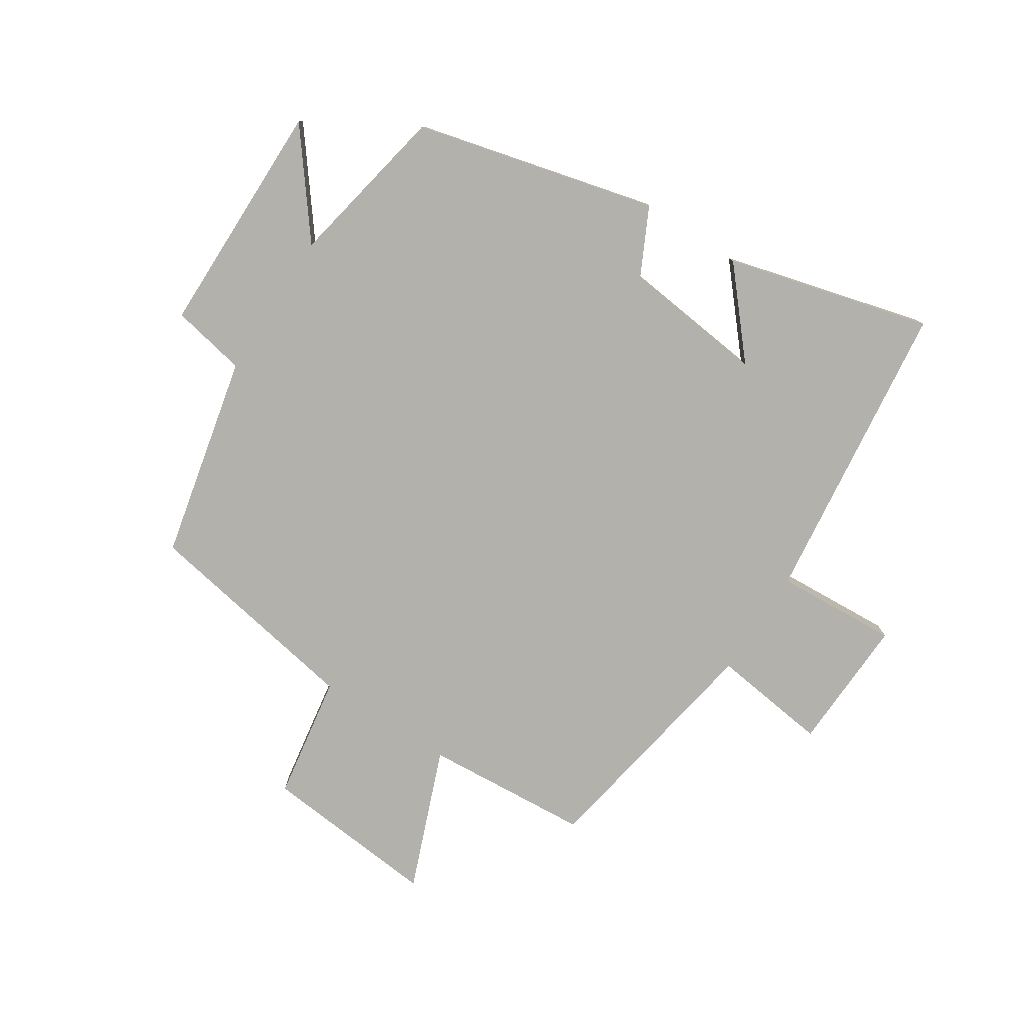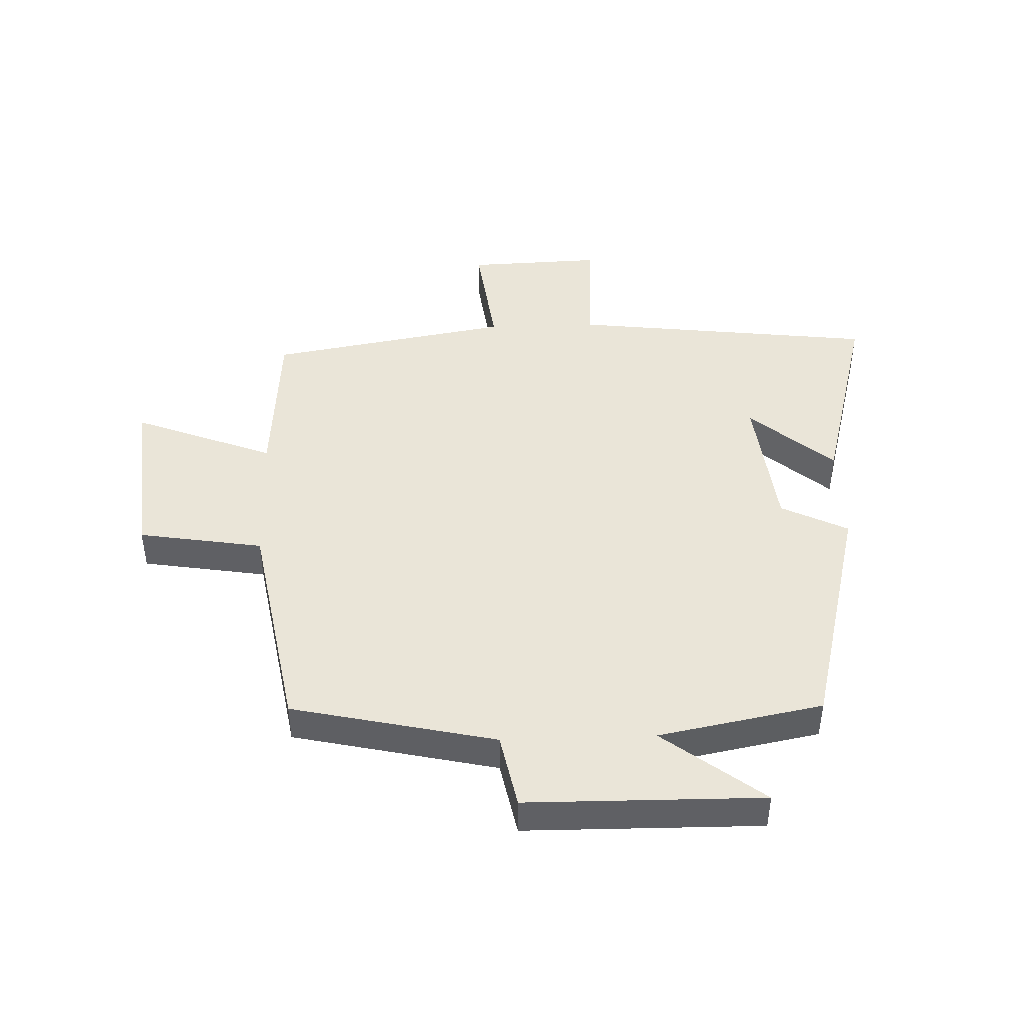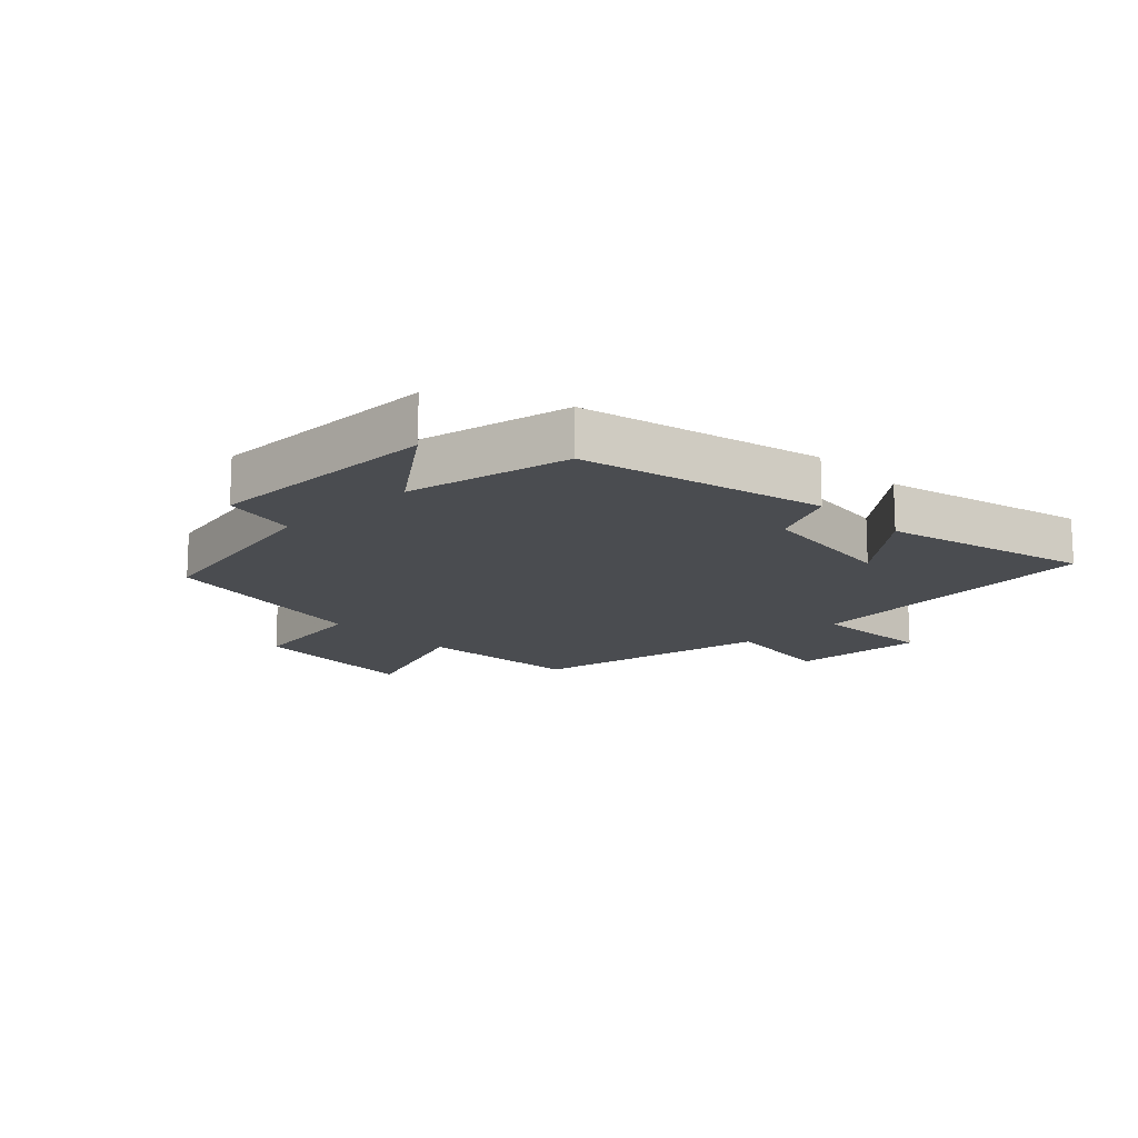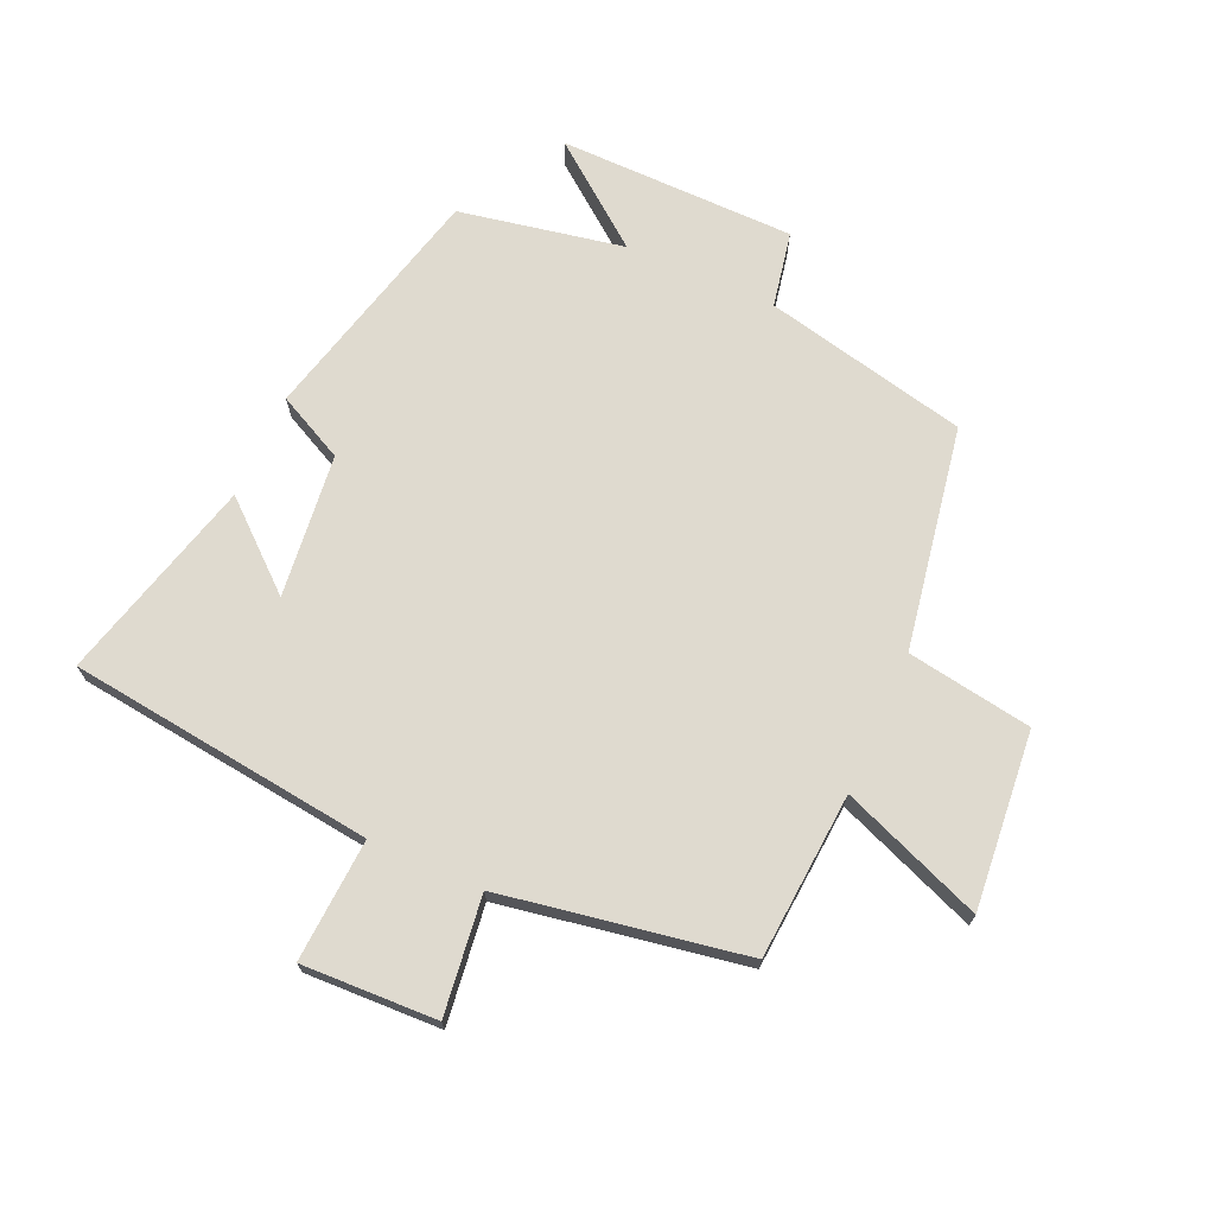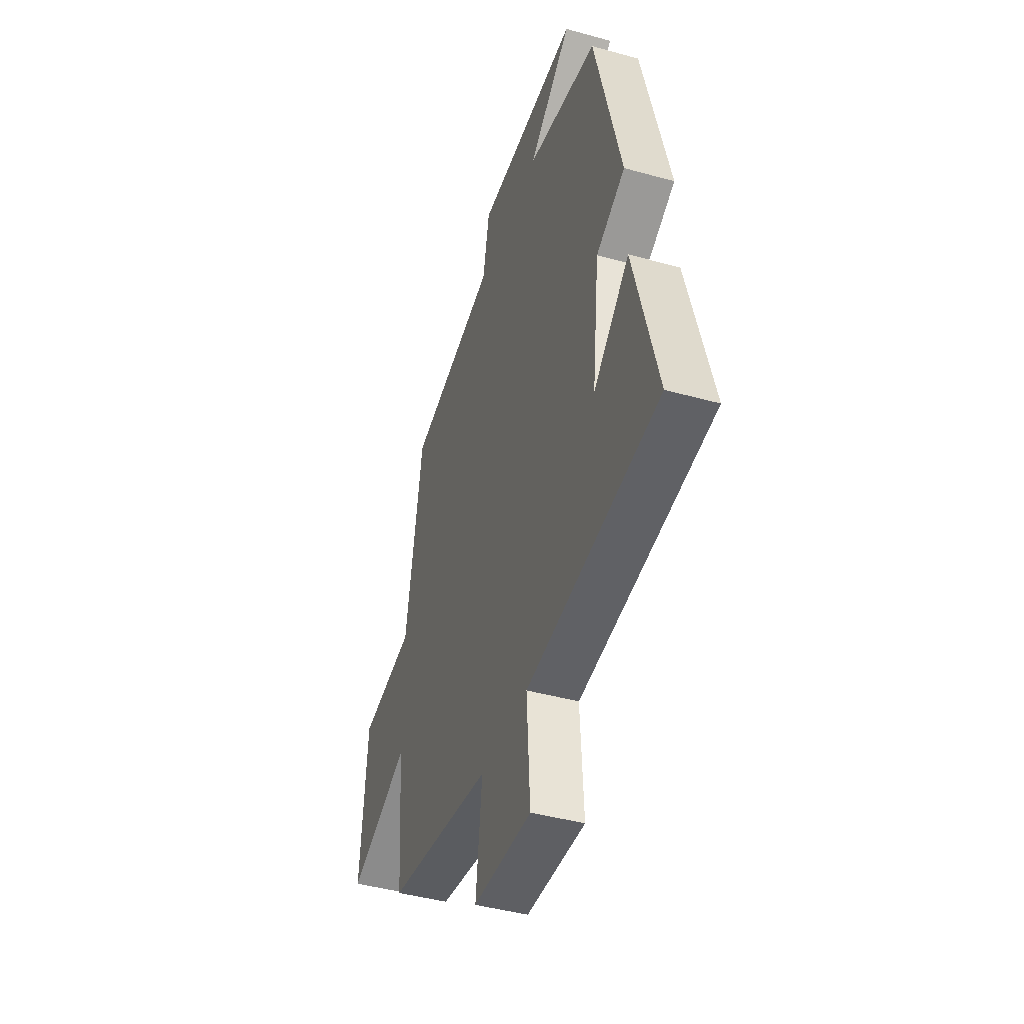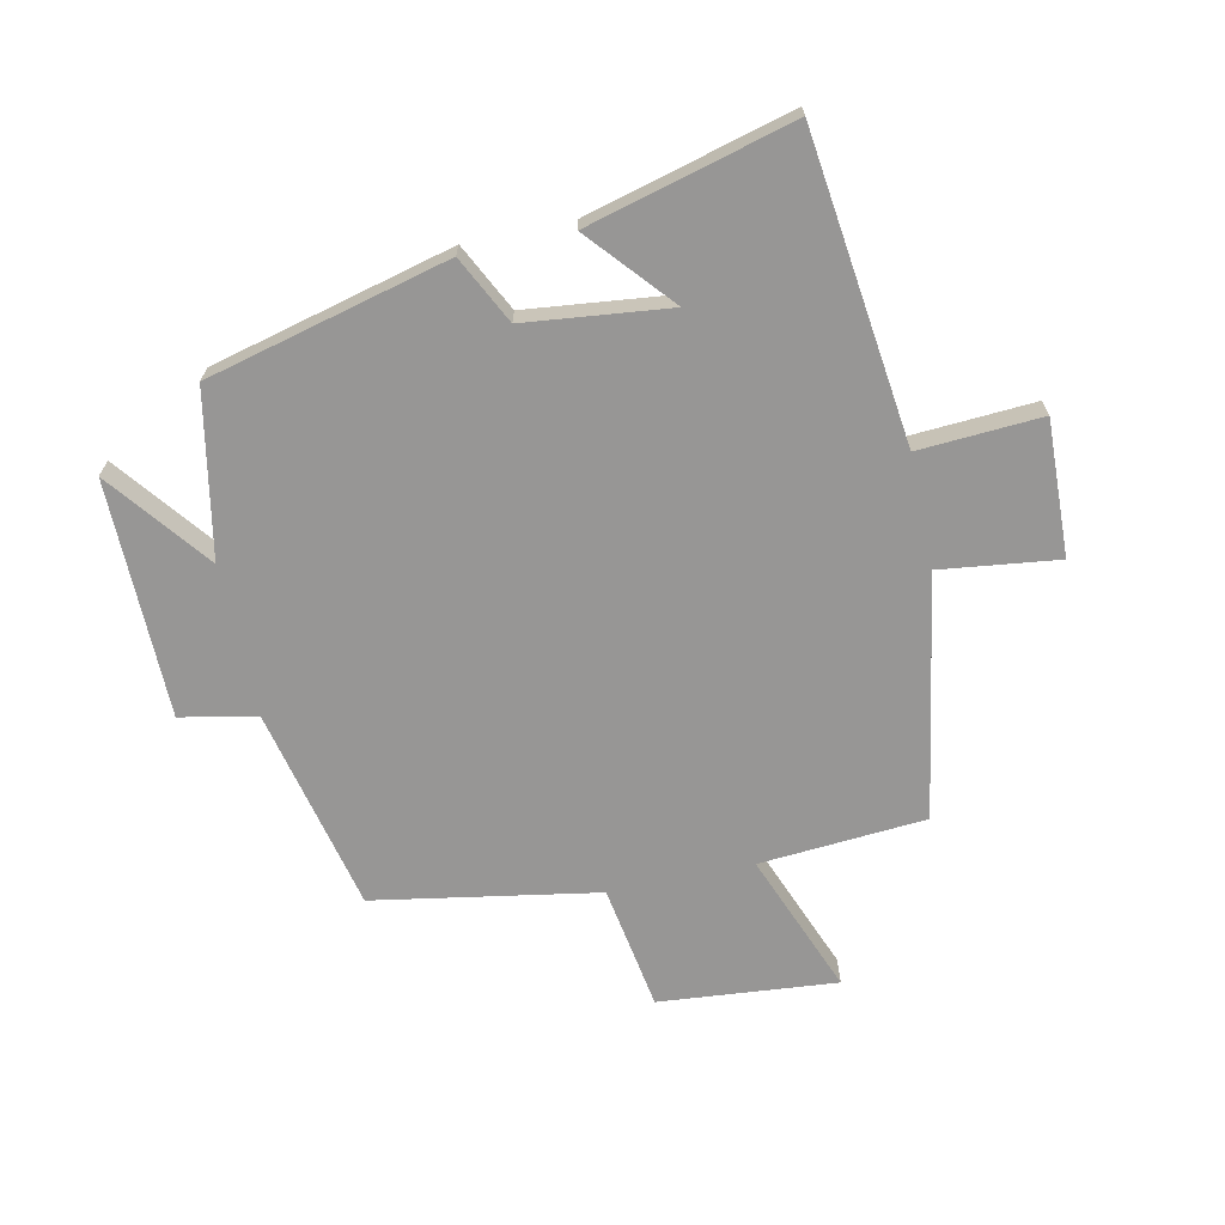
<metadata>
{"format":"obj","ext":"obj","renderer":"f3d","projection":"perspective","resolution":1024,"background":"white","views":[{"elev":-78.9,"azim":57.0,"up":"+Y"},{"elev":44.6,"azim":-2.0,"up":"+Y"},{"elev":-15.0,"azim":43.6,"up":"+Y"},{"elev":70.6,"azim":-156.0,"up":"+Y"},{"elev":-43.1,"azim":71.7,"up":"+Z"},{"elev":-68.0,"azim":102.1,"up":"+Y"}]}
</metadata>
<code>
v 0.402 0.07 0.449
v 0.5 0.07 0.06
v 0.392 0.07 0.006
v 0.366 0.07 -0.226
v 0.5 0.07 -0.11
v 0.588 0.07 -0.44
v 0.094 0.07 -0.5
v 0.106 0.07 -0.698
v -0.112 0.07 -0.69
v -0.088 0.07 -0.5
v -0.48 0.07 -0.432
v -0.5 0.07 -0.164
v -0.728 0.07 -0.253
v -0.702 0.07 0.033
v -0.5 0.07 0.066
v -0.437 0.07 0.426
v -0.108 0.07 0.5
v -0.084 0.07 0.622
v 0.298 0.07 0.626
v 0.136 0.07 0.5
v 0.402 0 0.449
v 0.5 0 0.06
v 0.392 0 0.006
v 0.366 0 -0.226
v 0.5 0 -0.11
v 0.588 0 -0.44
v 0.094 0 -0.5
v 0.106 0 -0.698
v -0.112 0 -0.69
v -0.088 0 -0.5
v -0.48 0 -0.432
v -0.5 0 -0.164
v -0.728 0 -0.253
v -0.702 0 0.033
v -0.5 0 0.066
v -0.437 0 0.426
v -0.108 0 0.5
v -0.084 0 0.622
v 0.298 0 0.626
v 0.136 0 0.5
f 17 18 19 20
f 15 16 17 20
f 15 20 1 2
f 12 13 14 15
f 10 11 12 15
f 7 8 9 10
f 4 5 6 7
f 3 4 7 10
f 15 2 3
f 3 10 15
f 40 39 38 37
f 40 37 36 35
f 22 21 40 35
f 35 34 33 32
f 35 32 31 30
f 30 29 28 27
f 27 26 25 24
f 30 27 24 23
f 23 22 35
f 35 30 23
f 1 21 22 2
f 2 22 23 3
f 3 23 24 4
f 4 24 25 5
f 5 25 26 6
f 6 26 27 7
f 7 27 28 8
f 8 28 29 9
f 9 29 30 10
f 10 30 31 11
f 11 31 32 12
f 12 32 33 13
f 13 33 34 14
f 14 34 35 15
f 15 35 36 16
f 16 36 37 17
f 17 37 38 18
f 18 38 39 19
f 19 39 40 20
f 20 40 21 1

</code>
